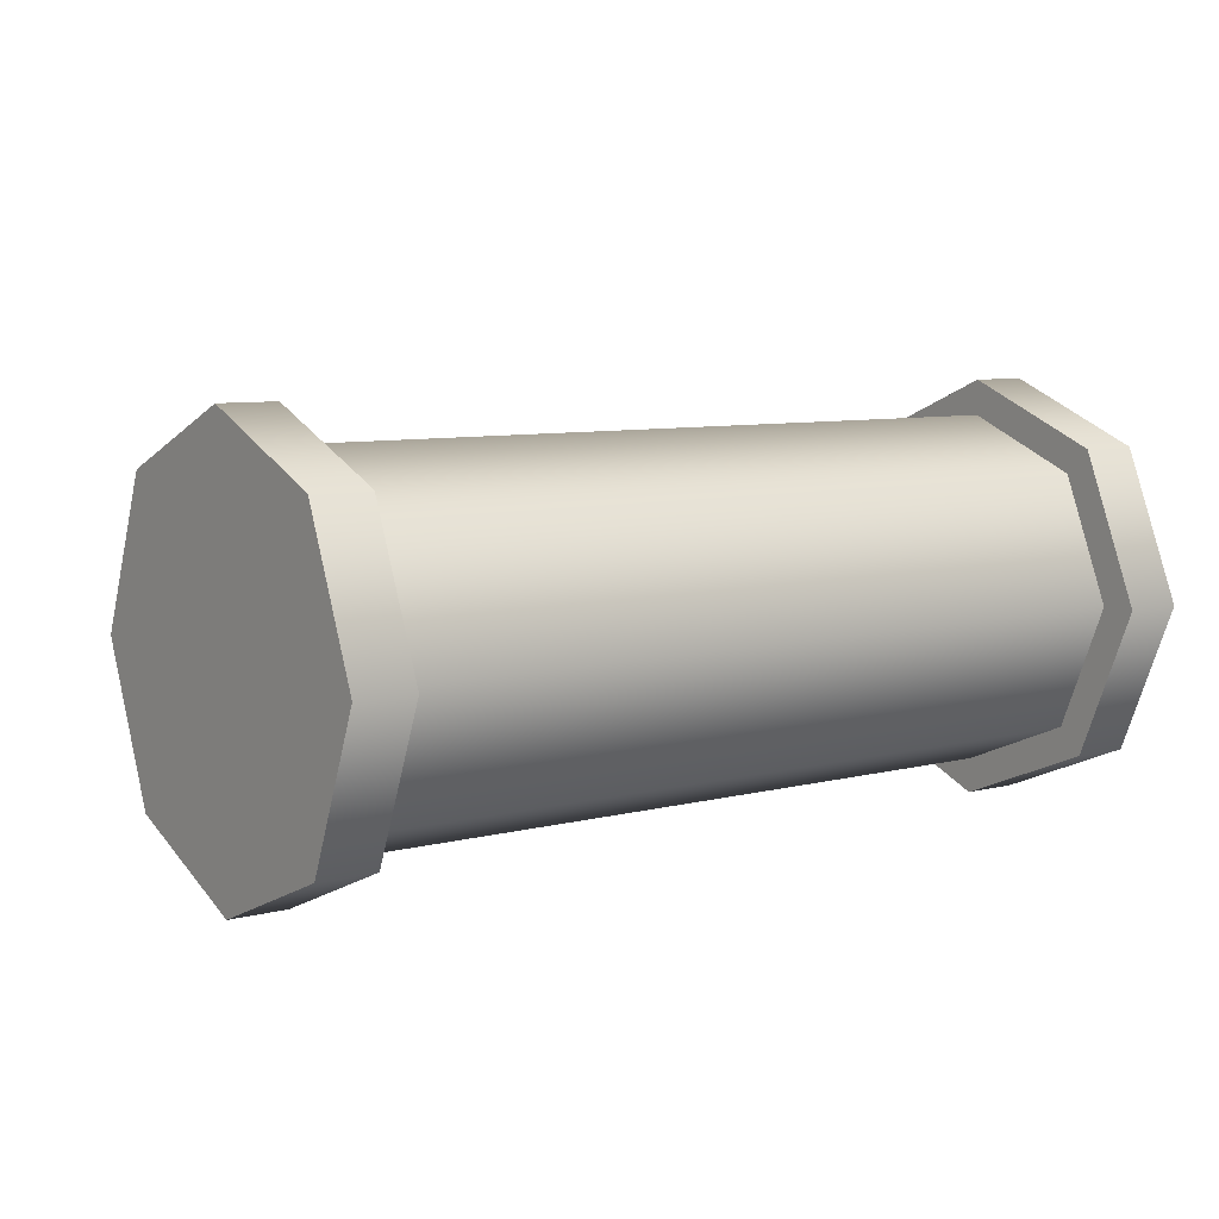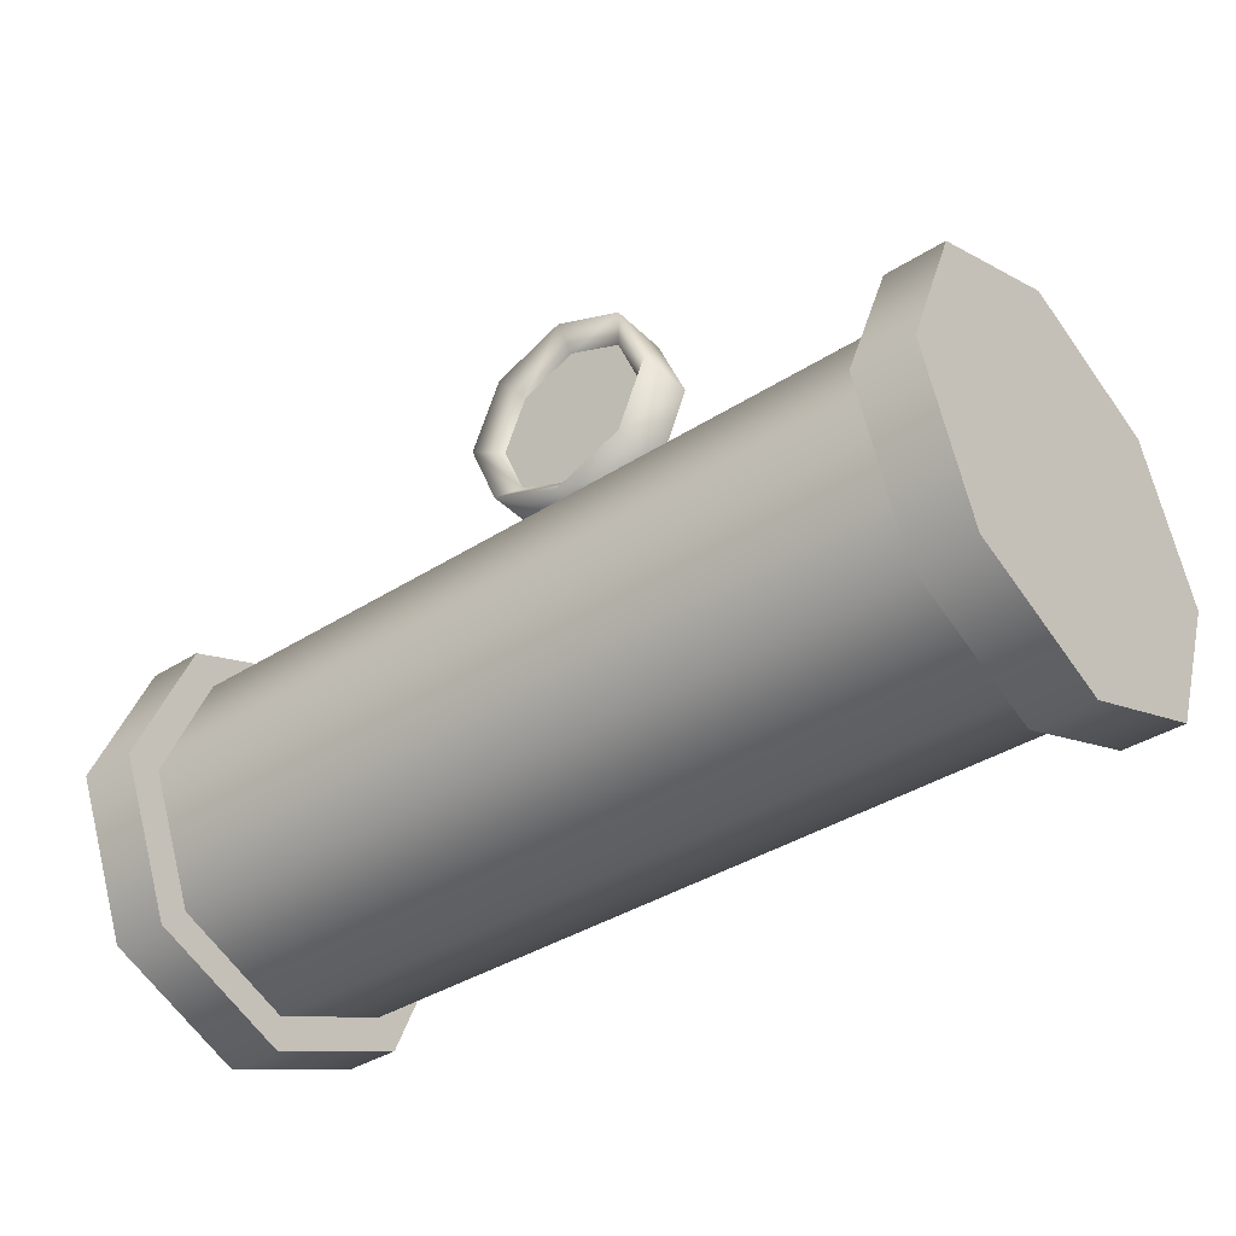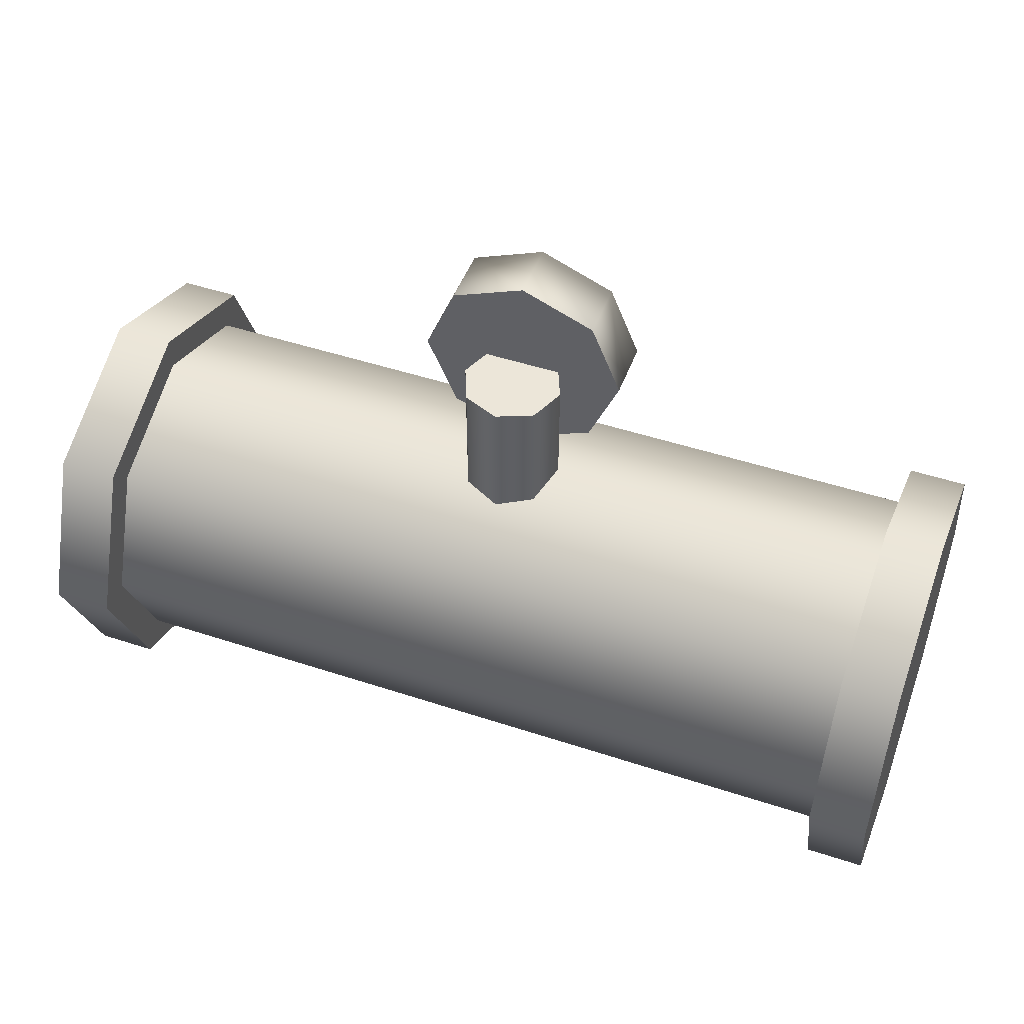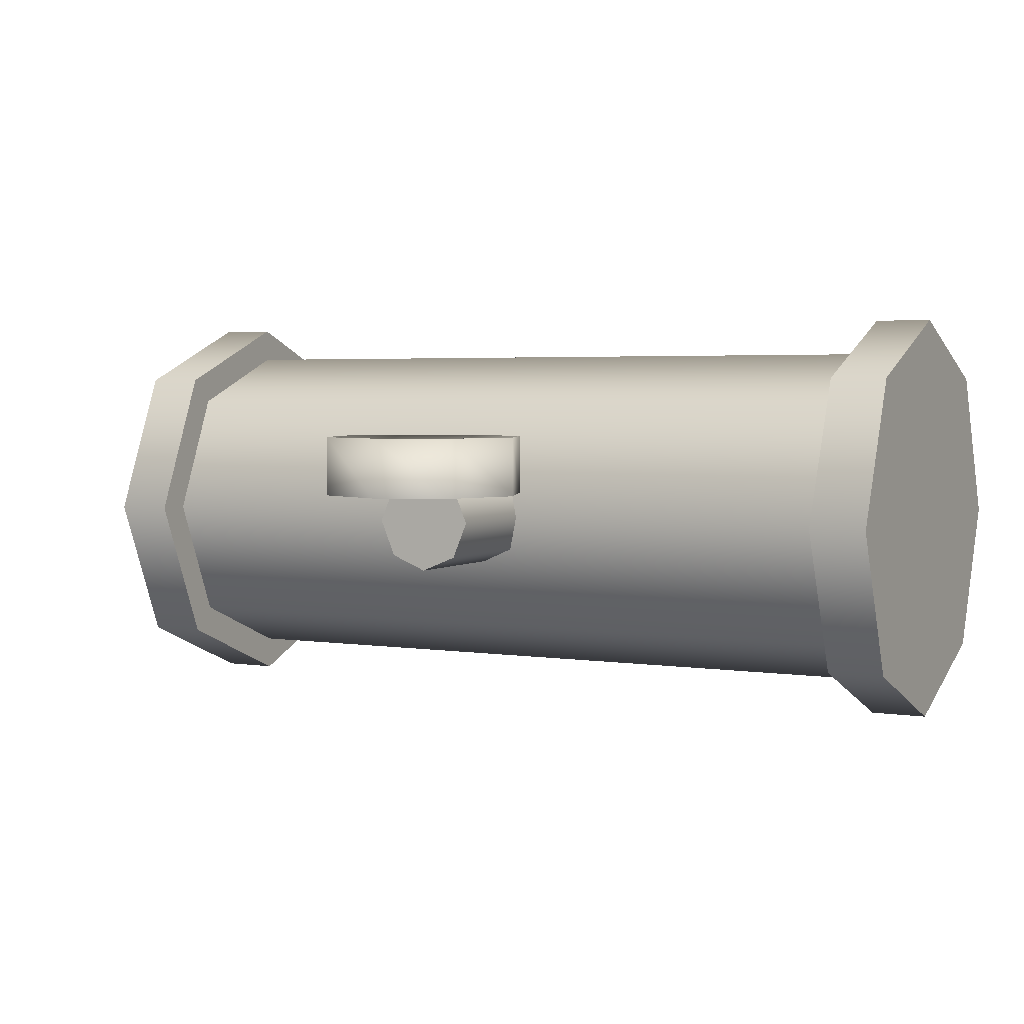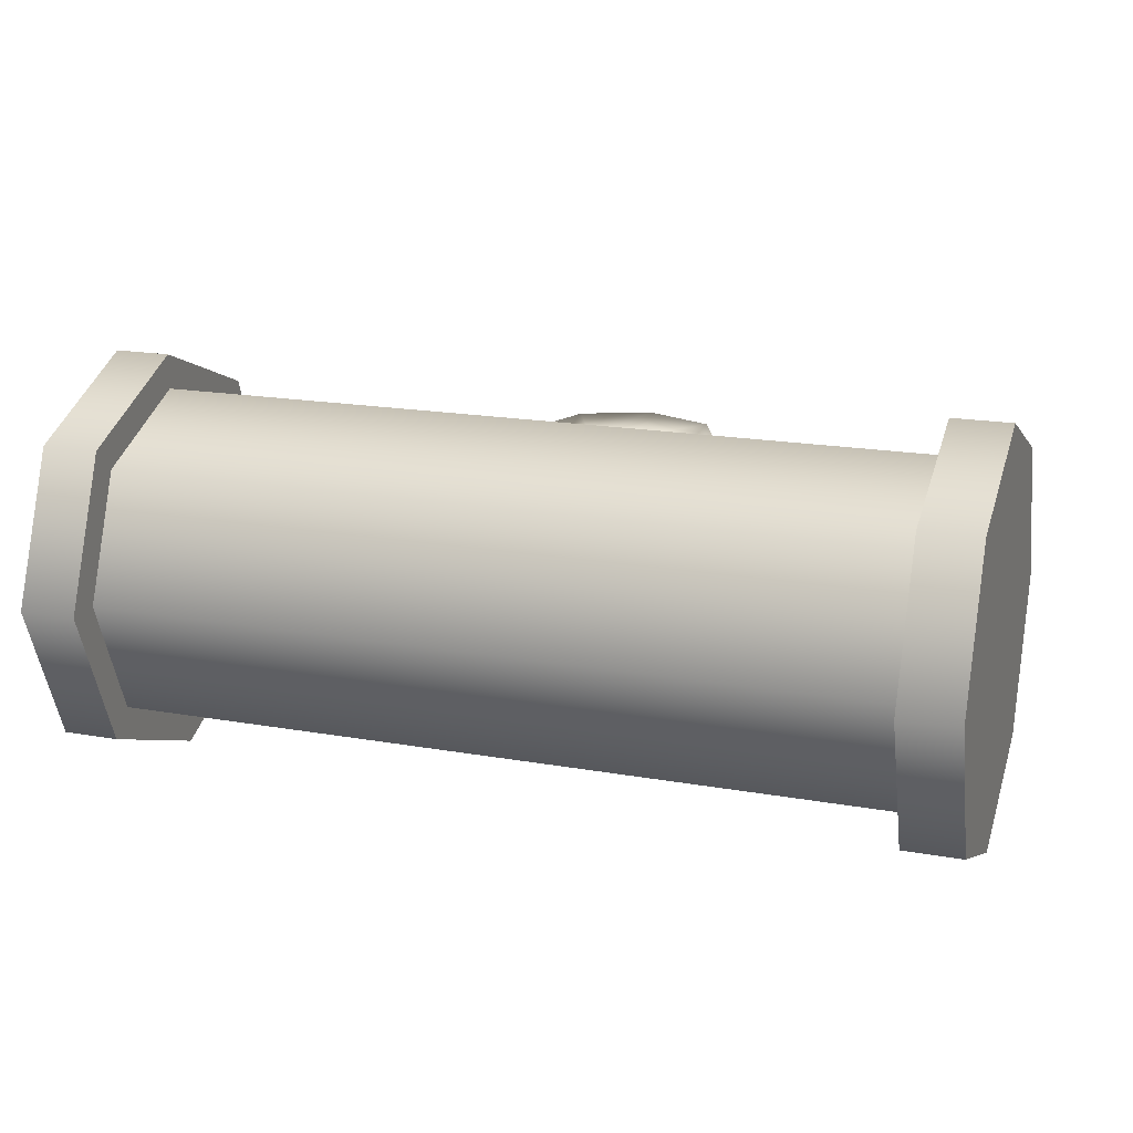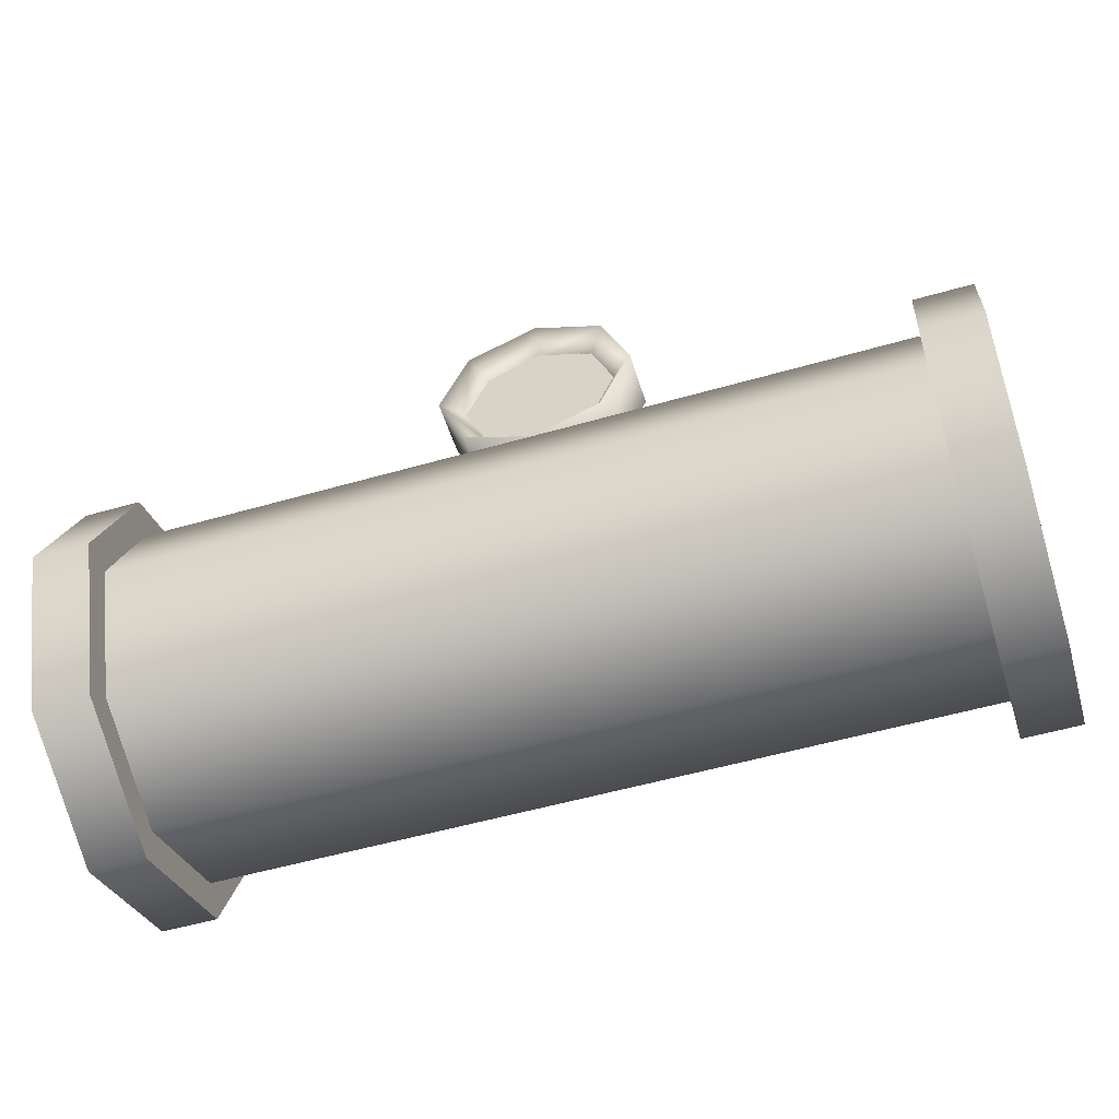
<metadata>
{"format":"obj","ext":"obj","renderer":"f3d","projection":"perspective","resolution":1024,"background":"white","views":[{"elev":7.7,"azim":-36.1,"up":"+Z"},{"elev":-38.0,"azim":39.1,"up":"+Y"},{"elev":48.9,"azim":-159.9,"up":"+Y"},{"elev":3.4,"azim":-152.2,"up":"+Z"},{"elev":18.5,"azim":18.7,"up":"+Z"},{"elev":-53.1,"azim":17.2,"up":"+Y"}]}
</metadata>
<code>
o PipeStraightShort_Cube.005
v 1.755 0.7781 0
v -1.757 0.7781 0
v -1.757 0.5502 0.5502
v 1.755 0.5502 0.5502
v -1.746 -0.6612 0.6612
v -2.001 -0.6612 0.6612
v -2.001 -0.9351 -0
v -1.746 -0.9351 -0
v 1.755 -0.5502 -0.5502
v 1.755 -0.7781 -0
v -1.757 -0.7781 -0
v -1.757 -0.5502 -0.5502
v 1.755 0.5502 -0.5502
v -1.757 0.5502 -0.5502
v -1.746 -0.6612 -0.6612
v -2.001 -0.6612 -0.6612
v -2.001 1e-06 -0.9351
v -1.746 1e-06 -0.9351
v 1.744 0 0
v 1.744 -0 0.9351
v 1.744 0.6612 0.6612
v 1.744 0.9351 0
v 1.744 1e-06 -0.9351
v 1.744 0.6612 -0.6612
v 1.744 -0.6612 -0.6612
v 1.744 -0.9351 -0
v -1.746 -0 0.9351
v -2.001 -0 0.9351
v 1.744 -0.6612 0.6612
v 2.005 0 0
v 2.005 0.9351 0
v 2.005 0.6612 0.6612
v 2.005 -0 0.9351
v 2.005 1e-06 -0.9351
v 2.005 0.6612 -0.6612
v 2.005 -0.6612 -0.6612
v 2.005 -0.9351 -0
v -2.001 0 0
v -2.001 0.9351 0
v -2.001 0.6612 -0.6612
v -2.001 0.6612 0.6612
v 2.005 -0.6612 0.6612
v -1.757 1e-06 -0.7781
v 1.755 1e-06 -0.7781
v -1.746 0.9351 0
v -1.746 0.6612 0.6612
v -1.746 0.6612 -0.6612
v 1.755 -0 0.7781
v -1.757 -0 0.7781
v -1.746 0 0
v 1.755 -0.5502 0.5502
v -1.757 -0.5502 0.5502
f 1 2 3 4
f 5 6 7 8
f 9 10 11 12
f 13 14 2 1
f 15 16 17 18
f 19 20 21 22
f 23 19 22 24
f 25 26 19 23
f 27 28 6 5
f 26 29 20 19
f 30 31 32 33
f 34 35 31 30
f 36 34 30 37
f 17 38 39 40
f 38 28 41 39
f 37 30 33 42
f 9 12 43 44
f 45 39 41 46
f 46 41 28 27
f 23 24 35 34
f 29 26 37 42
f 25 23 34 36
f 21 20 33 32
f 24 22 31 35
f 26 25 36 37
f 8 7 16 15
f 22 21 32 31
f 20 29 42 33
f 47 40 39 45
f 48 4 3 49
f 50 45 46 27
f 51 48 49 52
f 8 50 27 5
f 10 51 52 11
f 18 17 40 47
f 7 6 28 38
f 18 47 45 50
f 15 18 50 8
f 16 7 38 17
f 44 43 14 13
o PipeStraightShort_Cube.001_PipeStraightShort_Cube.003
v 0.3241 0.9302 0.1292
v 0.3241 0.9302 0.3934
v 0 0.7959 0.1292
v -0.3241 0.9302 0.1292
v -0.4584 1.254 0.1292
v 0.4584 1.254 0.1292
v 0.4584 1.254 0.3934
v 0.3555 1.254 0.3038
v 0.2513 1.003 0.3038
v 0 0.8988 0.3038
v -0.2513 1.003 0.3038
v 0 1.713 0.1292
v 0.3241 1.578 0.1292
v -0.3241 1.578 0.1292
v -0.3241 1.578 0.3934
v 0 1.254 0.1292
v -0.2513 1.506 0.3038
v 0 1.61 0.3038
v 0.2513 1.506 0.3038
v 0.3241 1.578 0.3934
v 0 1.713 0.3934
v -0.4584 1.254 0.3934
v 0 0.7959 0.3934
v -0.3241 0.9302 0.3934
v -0.3555 1.254 0.3038
v 0 1.254 0.3038
v -0.05474 1.2 0.35
v 0.05474 1.2 0.35
v 0.2053 1.46 0.35
v -0.05474 1.309 0.35
v 0 1.254 0.3934
f 53 54 75 55
f 56 76 74 57
f 58 59 54 53
f 54 59 60 61
f 76 75 62 63
f 64 73 72 65
f 65 72 59 58
f 55 75 76 56
f 66 67 73 64
f 68 64 65 58
f 55 68 58 53
f 57 74 67 66
f 73 67 69 70
f 57 66 64 68
f 56 57 68 55
f 59 72 71 60
f 77 78 70 69
f 78 60 71 70
f 62 61 60 78
f 63 62 78 77
f 72 73 70 71
f 74 76 63 77
f 75 54 61 62
f 67 74 77 69
f 79 80 81 82
o PipeStraightTillable_Cube.003_PipeStraightTillable_Cube.003
v 0 1.269 -0.2247
v 0 0.6705 -0.2247
v -0.1589 0.6705 -0.1589
v -0.1589 1.269 -0.1589
v 0.1589 0.6705 0.1589
v 0.2247 0.6705 -1e-06
v 0.2247 1.269 -1e-06
v 0.1589 1.269 0.1589
v -0.2247 0.6705 -2e-06
v -0.2247 1.269 -2e-06
v 0.1589 1.269 -0.1589
v 0.1589 0.6705 -0.1589
v 0 0.6705 0.2247
v 0 1.269 0.2247
v -0.1589 1.269 0.1589
v -0.1589 0.6705 0.1589
v 0 0.6705 -1e-06
v 0 1.269 -1e-06
f 84 85 86 87
f 88 89 90 91
f 92 93 87 86
f 94 95 85 84
f 96 88 91 97
f 98 99 96 97
f 99 98 93 92
f 90 89 95 94
f 85 95 100
f 99 92 100
f 92 86 100
f 86 85 100
f 89 88 100
f 96 99 100
f 95 89 100
f 88 96 100
f 91 90 101
f 90 94 101
f 94 84 101
f 93 98 101
f 97 91 101
f 84 87 101
f 98 97 101
f 87 93 101

</code>
